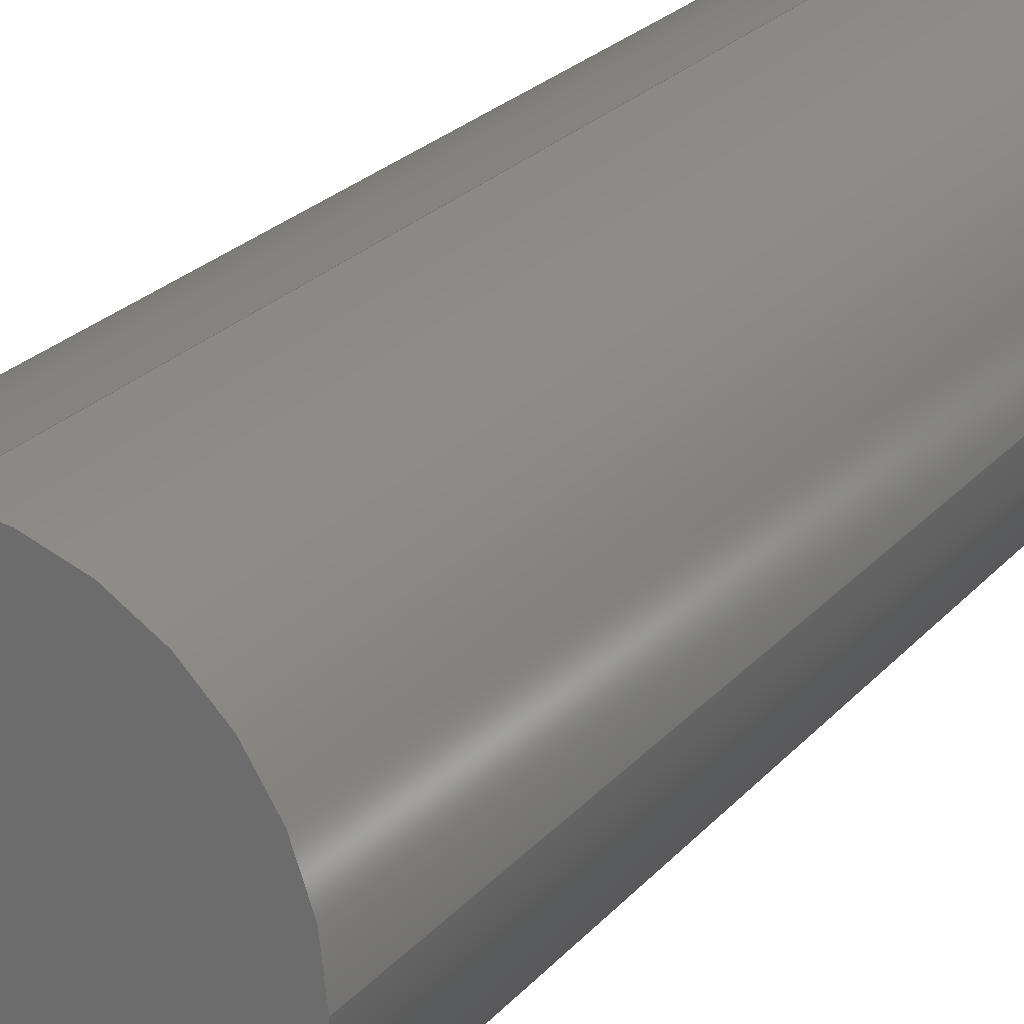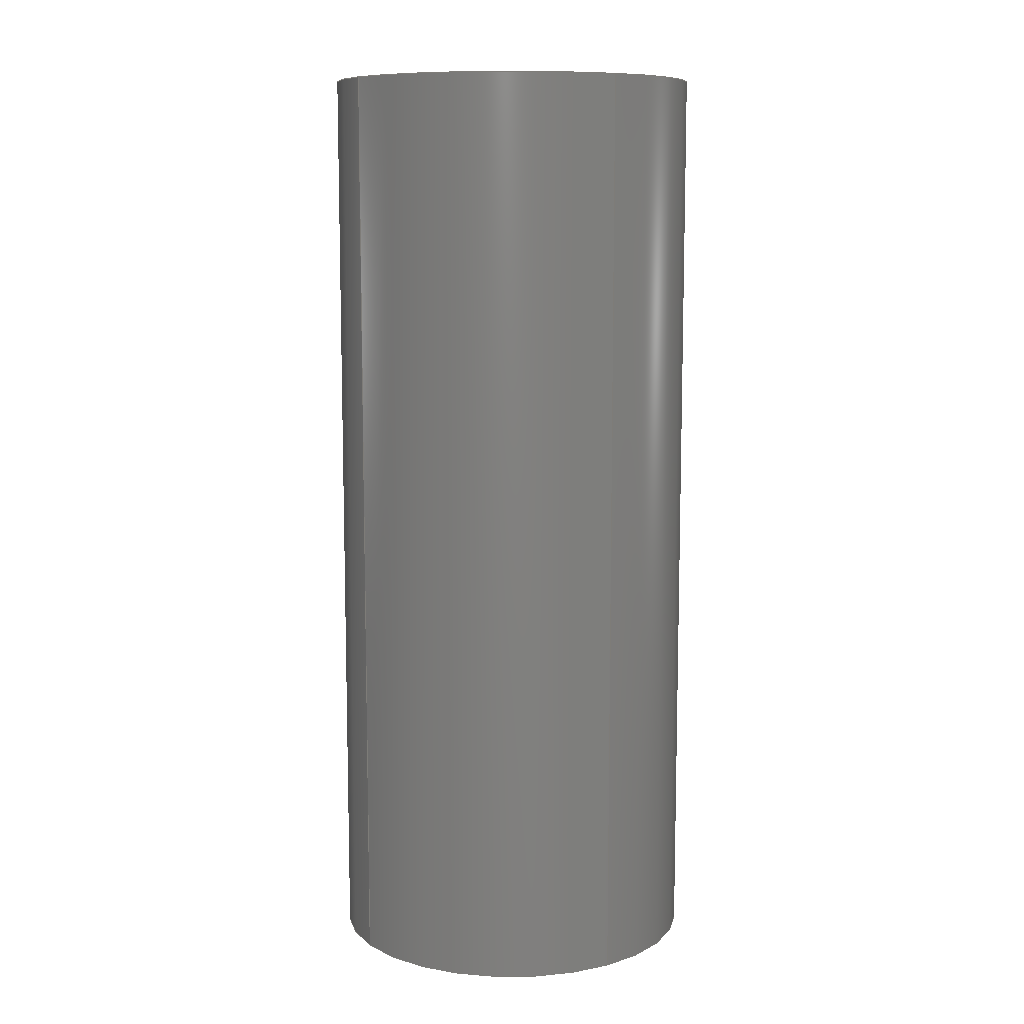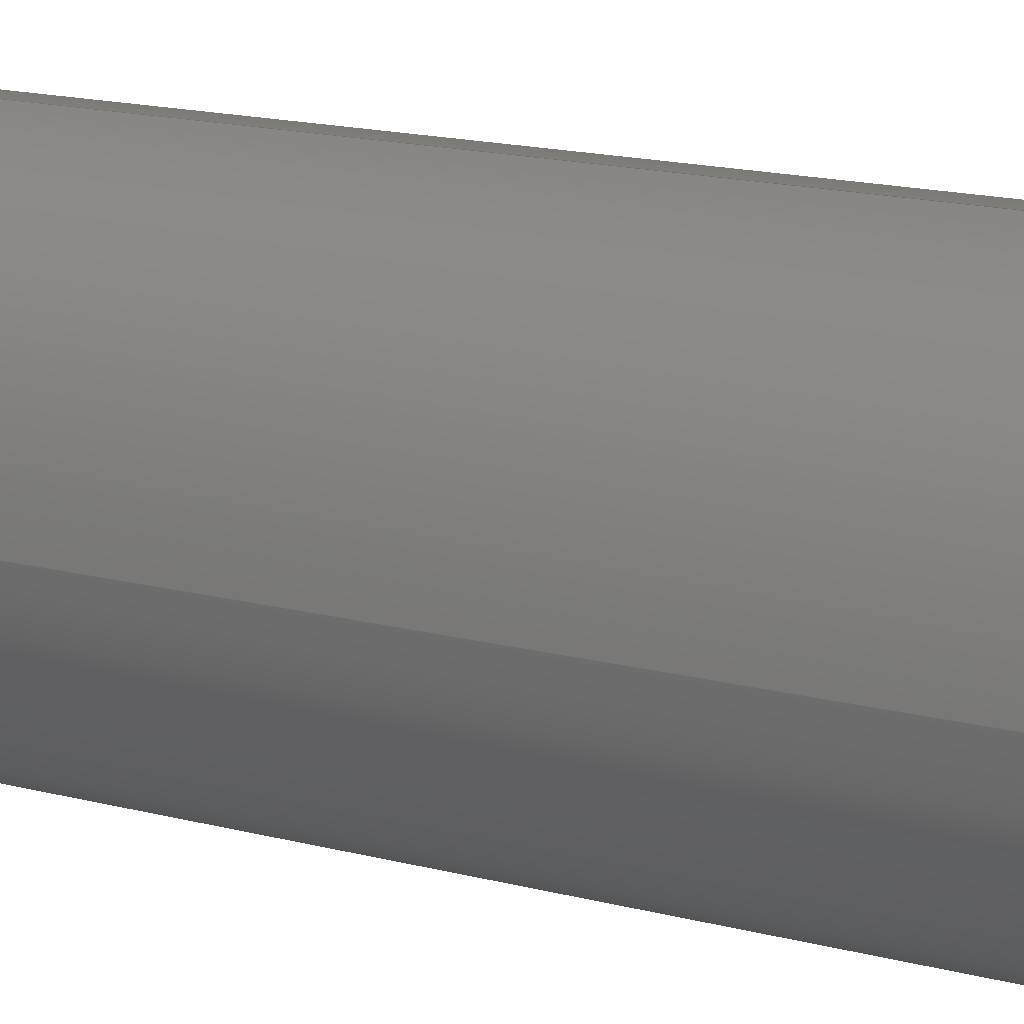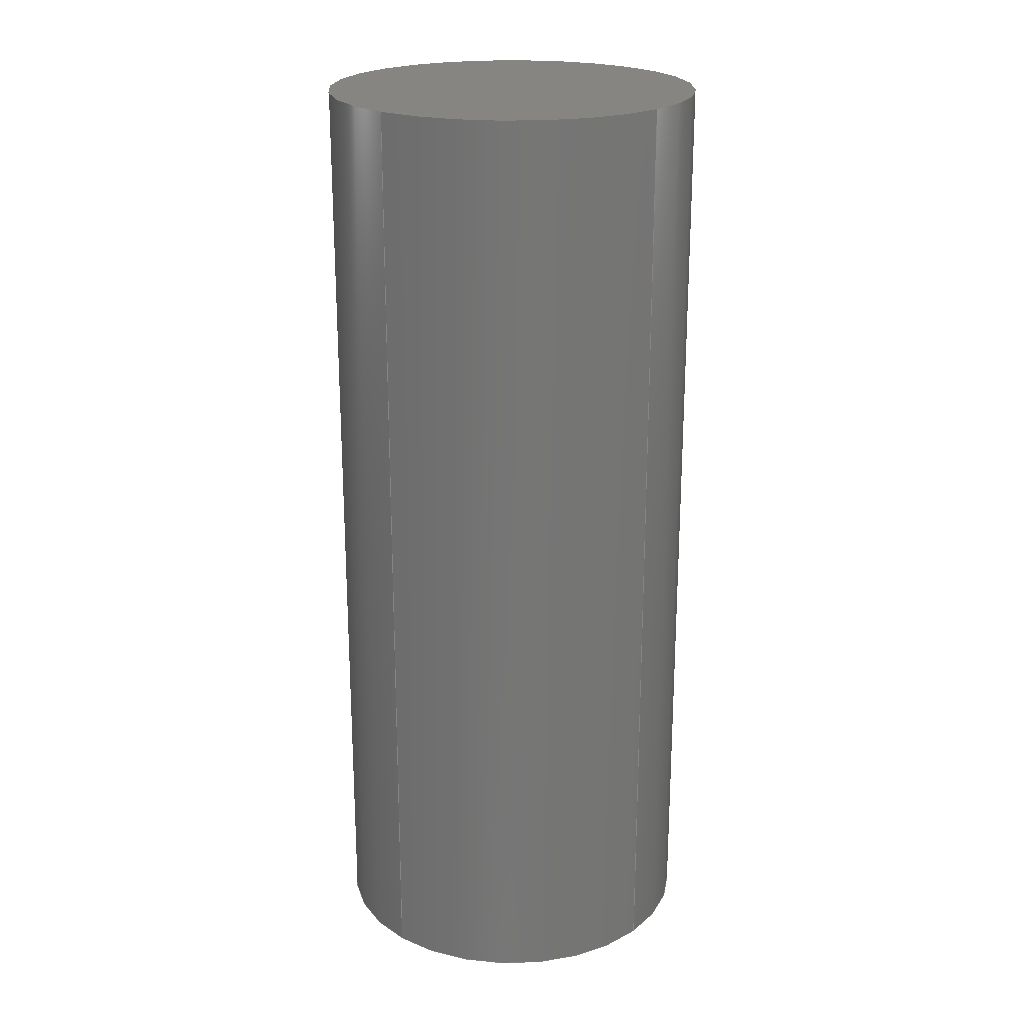
<metadata>
{"format":"step","ext":"step","renderer":"f3d","projection":"perspective","resolution":1024,"background":"white","views":[{"elev":24.0,"azim":30.2,"up":"+Y"},{"elev":9.6,"azim":-33.2,"up":"+Z"},{"elev":17.3,"azim":-62.9,"up":"+Y"},{"elev":21.9,"azim":-138.1,"up":"+Z"}]}
</metadata>
<code>
ISO-10303-21;
DATA;
#1 = COLOUR_RGB ( '',1, 1, 1 ) ;
#2 = DIRECTION ( 'NONE',  ( -0, 0, 1 ) ) ;
#3 = AXIS2_PLACEMENT_3D ( 'NONE', #32, #161, #42 ) ;
#4 = CARTESIAN_POINT ( 'NONE',  ( 7.589e-16, -0.635, -3.175 ) ) ;
#5 =( GEOMETRIC_REPRESENTATION_CONTEXT ( 3 ) GLOBAL_UNCERTAINTY_ASSIGNED_CONTEXT ( ( #9 ) ) GLOBAL_UNIT_ASSIGNED_CONTEXT ( ( #116, #96, #104 ) ) REPRESENTATION_CONTEXT ( 'NONE', 'WORKASPACE' ) );
#6 = SURFACE_STYLE_FILL_AREA ( #78 ) ;
#7 = CIRCLE ( 'NONE', #24, 0.635 ) ;
#8 = DIRECTION ( 'NONE',  ( 0, -0, 1 ) ) ;
#9 = UNCERTAINTY_MEASURE_WITH_UNIT (LENGTH_MEASURE( 1e-05 ), #116, 'distance_accuracy_value', 'NONE');
#10 = PRODUCT ( 'SIGHTS - TRIJICON (GLOW INSERT)', 'SIGHTS - TRIJICON (GLOW INSERT)', '', ( #92 ) ) ;
#11 = CARTESIAN_POINT ( 'NONE',  ( -1.084e-16, 1.084e-16, -3.175 ) ) ;
#12 = DIRECTION ( 'NONE',  ( 0, -0, -1 ) ) ;
#13 = DIRECTION ( 'NONE',  ( -0, 0, 1 ) ) ;
#14 = CARTESIAN_POINT ( 'NONE',  ( 9.758e-16, -1.084e-16, 0 ) ) ;
#15 = DIRECTION ( 'NONE',  ( -0, 0, 1 ) ) ;
#16 = PRESENTATION_LAYER_ASSIGNMENT (  '', '', ( #22 ) ) ;
#17 = EDGE_LOOP ( 'NONE', ( #19, #131, #154, #108 ) ) ;
#18 = CARTESIAN_POINT ( 'NONE',  ( -1.084e-16, -1.084e-16, -3.175 ) ) ;
#19 = ORIENTED_EDGE ( 'NONE', *, *, #20, .T. ) ;
#20 = EDGE_CURVE ( 'NONE', #138, #64, #163, .T. ) ;
#21 = CARTESIAN_POINT ( 'NONE',  ( 0.635, 1.084e-16, -3.175 ) ) ;
#22 = STYLED_ITEM ( 'NONE', ( #178 ), #63 ) ;
#23 = DIRECTION ( 'NONE',  ( 1, 0, 0 ) ) ;
#24 = AXIS2_PLACEMENT_3D ( 'NONE', #173, #170, #177 ) ;
#25 = ORIENTED_EDGE ( 'NONE', *, *, #158, .F. ) ;
#26 = CARTESIAN_POINT ( 'NONE',  ( -0.635, 1.084e-16, 0 ) ) ;
#27 = DIRECTION ( 'NONE',  ( 0, 0, 1 ) ) ;
#28 = EDGE_CURVE ( 'NONE', #157, #138, #114, .T. ) ;
#29 = CARTESIAN_POINT ( 'NONE',  ( 0.635, 1.084e-16, -3.175 ) ) ;
#30 = AXIS2_PLACEMENT_3D ( 'NONE', #132, #169, #187 ) ;
#31 =( GEOMETRIC_REPRESENTATION_CONTEXT ( 3 ) GLOBAL_UNCERTAINTY_ASSIGNED_CONTEXT ( ( #57 ) ) GLOBAL_UNIT_ASSIGNED_CONTEXT ( ( #56, #127, #102 ) ) REPRESENTATION_CONTEXT ( 'NONE', 'WORKASPACE' ) );
#32 = CARTESIAN_POINT ( 'NONE',  ( 9.758e-16, -1.084e-16, -3.175 ) ) ;
#33 = CARTESIAN_POINT ( 'NONE',  ( -0.635, 1.084e-16, -3.175 ) ) ;
#34 = DIRECTION ( 'NONE',  ( 0, 0, 1 ) ) ;
#35 = MECHANICAL_DESIGN_GEOMETRIC_PRESENTATION_REPRESENTATION (  '', ( #22 ), #5 ) ;
#36 = ORIENTED_EDGE ( 'NONE', *, *, #45, .T. ) ;
#37 = EDGE_CURVE ( 'NONE', #53, #157, #124, .T. ) ;
#38 = DIRECTION ( 'NONE',  ( 1, -8.882e-16, 0 ) ) ;
#39 = AXIS2_PLACEMENT_3D ( 'NONE', #143, #151, #46 ) ;
#40 = AXIS2_PLACEMENT_3D ( 'NONE', #90, #13, #115 ) ;
#41 = EDGE_CURVE ( 'NONE', #64, #164, #110, .T. ) ;
#42 = DIRECTION ( 'NONE',  ( 1, 0, 0 ) ) ;
#43 = EDGE_CURVE ( 'NONE', #138, #112, #134, .T. ) ;
#44 = DIRECTION ( 'NONE',  ( -0, -0, -1 ) ) ;
#45 = EDGE_CURVE ( 'NONE', #52, #112, #130, .T. ) ;
#46 = DIRECTION ( 'NONE',  ( 1, 0, 0 ) ) ;
#47 = CARTESIAN_POINT ( 'NONE',  ( 9.758e-16, -1.084e-16, -3.175 ) ) ;
#48 = STYLED_ITEM ( 'NONE', ( #91 ), #73 ) ;
#49 = CARTESIAN_POINT ( 'NONE',  ( 9.758e-16, 1.084e-16, -3.175 ) ) ;
#50 = PRODUCT_DEFINITION_SHAPE ( 'NONE', 'NONE',  #160 ) ;
#51 = SURFACE_SIDE_STYLE ('',( #6 ) ) ;
#52 = VERTEX_POINT ( 'NONE', #123 ) ;
#53 = VERTEX_POINT ( 'NONE', #65 ) ;
#54 = DIRECTION ( 'NONE',  ( 1, 1.776e-15, 0 ) ) ;
#55 = EDGE_CURVE ( 'NONE', #112, #53, #60, .T. ) ;
#56 =( LENGTH_UNIT ( ) NAMED_UNIT ( * ) SI_UNIT ( .MILLI., .METRE. ) );
#57 = UNCERTAINTY_MEASURE_WITH_UNIT (LENGTH_MEASURE( 1e-05 ), #56, 'distance_accuracy_value', 'NONE');
#58 = ORIENTED_EDGE ( 'NONE', *, *, #55, .T. ) ;
#59 = MECHANICAL_DESIGN_GEOMETRIC_PRESENTATION_REPRESENTATION (  '', ( #48 ), #31 ) ;
#60 = CIRCLE ( 'NONE', #88, 0.635 ) ;
#61 = EDGE_CURVE ( 'NONE', #164, #157, #167, .T. ) ;
#62 = PRESENTATION_LAYER_ASSIGNMENT (  '', '', ( #48 ) ) ;
#63 = ADVANCED_BREP_SHAPE_REPRESENTATION ( 'SIGHTS - TRIJICON (GLOW INSERT)', ( #73, #206 ), #153 ) ;
#64 = VERTEX_POINT ( 'NONE', #4 ) ;
#65 = CARTESIAN_POINT ( 'NONE',  ( -3.253e-16, 0.635, 0 ) ) ;
#66 = ORIENTED_EDGE ( 'NONE', *, *, #61, .F. ) ;
#67 = PLANE ( 'NONE',  #30 ) ;
#68 = CYLINDRICAL_SURFACE ( 'NONE', #144, 0.635 ) ;
#69 = PRODUCT_DEFINITION_CONTEXT ( 'detailed design', #82, 'design' ) ;
#70 = EDGE_LOOP ( 'NONE', ( #198, #205, #140, #201 ) ) ;
#71 = ORIENTED_EDGE ( 'NONE', *, *, #113, .F. ) ;
#72 = FACE_OUTER_BOUND ( 'NONE', #190, .T. ) ;
#73 = MANIFOLD_SOLID_BREP ( 'Fillet1', #87 ) ;
#74 = AXIS2_PLACEMENT_3D ( 'NONE', #11, #152, #38 ) ;
#75 = ORIENTED_EDGE ( 'NONE', *, *, #97, .T. ) ;
#76 = APPLICATION_PROTOCOL_DEFINITION ( 'draft international standard', 'automotive_design', 1998, #82 ) ;
#77 = ORIENTED_EDGE ( 'NONE', *, *, #43, .T. ) ;
#78 = FILL_AREA_STYLE ('',( #145 ) ) ;
#79 = CARTESIAN_POINT ( 'NONE',  ( -0.635, 1.084e-16, -3.175 ) ) ;
#80 = FACE_OUTER_BOUND ( 'NONE', #136, .T. ) ;
#81 = FACE_OUTER_BOUND ( 'NONE', #70, .T. ) ;
#82 = APPLICATION_CONTEXT ( 'automotive_design' ) ;
#83 = FACE_OUTER_BOUND ( 'NONE', #194, .T. ) ;
#84 = DIRECTION ( 'NONE',  ( 1, 0, 0 ) ) ;
#85 = FACE_OUTER_BOUND ( 'NONE', #149, .T. ) ;
#86 = VECTOR ( 'NONE', #181, 1000 ) ;
#87 = CLOSED_SHELL ( 'NONE', ( #199, #204, #202, #208, #207, #200 ) ) ;
#88 = AXIS2_PLACEMENT_3D ( 'NONE', #98, #15, #125 ) ;
#89 = VECTOR ( 'NONE', #44, 1000 ) ;
#90 = CARTESIAN_POINT ( 'NONE',  ( -1.084e-16, 1.084e-16, 0 ) ) ;
#91 = PRESENTATION_STYLE_ASSIGNMENT (( #192 ) ) ;
#92 = PRODUCT_CONTEXT ( 'NONE', #109, 'mechanical' ) ;
#93 = APPLICATION_PROTOCOL_DEFINITION ( 'draft international standard', 'automotive_design', 1998, #109 ) ;
#94 = LINE ( 'NONE', #79, #89 ) ;
#95 = ORIENTED_EDGE ( 'NONE', *, *, #41, .F. ) ;
#96 =( NAMED_UNIT ( * ) PLANE_ANGLE_UNIT ( ) SI_UNIT ( $, .RADIAN. ) );
#97 = EDGE_CURVE ( 'NONE', #53, #111, #105, .T. ) ;
#98 = CARTESIAN_POINT ( 'NONE',  ( 9.758e-16, 1.084e-16, 0 ) ) ;
#99 = FACE_OUTER_BOUND ( 'NONE', #17, .T. ) ;
#100 = DIRECTION ( 'NONE',  ( 0, 0, 1 ) ) ;
#101 = ORIENTED_EDGE ( 'NONE', *, *, #113, .T. ) ;
#102 =( NAMED_UNIT ( * ) SI_UNIT ( $, .STERADIAN. ) SOLID_ANGLE_UNIT ( ) );
#103 = VECTOR ( 'NONE', #34, 1000 ) ;
#104 =( NAMED_UNIT ( * ) SI_UNIT ( $, .STERADIAN. ) SOLID_ANGLE_UNIT ( ) );
#105 = CIRCLE ( 'NONE', #40, 0.635 ) ;
#106 = AXIS2_PLACEMENT_3D ( 'NONE', #18, #12, #172 ) ;
#107 = FILL_AREA_STYLE ('',( #126 ) ) ;
#108 = ORIENTED_EDGE ( 'NONE', *, *, #28, .T. ) ;
#109 = APPLICATION_CONTEXT ( 'automotive_design' ) ;
#110 = CIRCLE ( 'NONE', #106, 0.635 ) ;
#111 = VERTEX_POINT ( 'NONE', #26 ) ;
#112 = VERTEX_POINT ( 'NONE', #174 ) ;
#113 = EDGE_CURVE ( 'NONE', #111, #164, #94, .T. ) ;
#114 = CIRCLE ( 'NONE', #137, 0.635 ) ;
#115 = DIRECTION ( 'NONE',  ( 1, 0, 0 ) ) ;
#116 =( LENGTH_UNIT ( ) NAMED_UNIT ( * ) SI_UNIT ( .MILLI., .METRE. ) );
#117 = SURFACE_SIDE_STYLE ('',( #184 ) ) ;
#118 =( NAMED_UNIT ( * ) SI_UNIT ( $, .STERADIAN. ) SOLID_ANGLE_UNIT ( ) );
#119 = ORIENTED_EDGE ( 'NONE', *, *, #158, .T. ) ;
#120 = SURFACE_STYLE_USAGE ( .BOTH. , #117 ) ;
#121 = VECTOR ( 'NONE', #8, 1000 ) ;
#122 = AXIS2_PLACEMENT_3D ( 'NONE', #14, #156, #150 ) ;
#123 = CARTESIAN_POINT ( 'NONE',  ( 7.589e-16, -0.635, 0 ) ) ;
#124 = LINE ( 'NONE', #171, #86 ) ;
#125 = DIRECTION ( 'NONE',  ( 1, 0, 0 ) ) ;
#126 = FILL_AREA_STYLE_COLOUR ( '', #1 ) ;
#127 =( NAMED_UNIT ( * ) PLANE_ANGLE_UNIT ( ) SI_UNIT ( $, .RADIAN. ) );
#128 =( LENGTH_UNIT ( ) NAMED_UNIT ( * ) SI_UNIT ( .MILLI., .METRE. ) );
#129 =( NAMED_UNIT ( * ) PLANE_ANGLE_UNIT ( ) SI_UNIT ( $, .RADIAN. ) );
#130 = CIRCLE ( 'NONE', #122, 0.635 ) ;
#131 = ORIENTED_EDGE ( 'NONE', *, *, #41, .T. ) ;
#132 = CARTESIAN_POINT ( 'NONE',  ( -0.635, -0.635, -3.175 ) ) ;
#133 = EDGE_CURVE ( 'NONE', #64, #52, #186, .T. ) ;
#134 = LINE ( 'NONE', #29, #121 ) ;
#135 = ORIENTED_EDGE ( 'NONE', *, *, #133, .T. ) ;
#136 = EDGE_LOOP ( 'NONE', ( #159, #66, #71, #180 ) ) ;
#137 = AXIS2_PLACEMENT_3D ( 'NONE', #49, #195, #54 ) ;
#138 = VERTEX_POINT ( 'NONE', #21 ) ;
#139 = COLOUR_RGB ( '',1, 1, 1 ) ;
#140 = ORIENTED_EDGE ( 'NONE', *, *, #43, .F. ) ;
#141 = CARTESIAN_POINT ( 'NONE',  ( -3.253e-16, 0.635, -3.175 ) ) ;
#142 = CARTESIAN_POINT ( 'NONE',  ( 9.758e-16, -0.635, -3.175 ) ) ;
#143 = CARTESIAN_POINT ( 'NONE',  ( -1.084e-16, 1.084e-16, -3.175 ) ) ;
#144 = AXIS2_PLACEMENT_3D ( 'NONE', #188, #27, #165 ) ;
#145 = FILL_AREA_STYLE_COLOUR ( '', #139 ) ;
#146 = DIRECTION ( 'NONE',  ( 0, 0, 1 ) ) ;
#147 = DIRECTION ( 'NONE',  ( 1, 0, 0 ) ) ;
#148 = CARTESIAN_POINT ( 'NONE',  ( 0, 0, 0 ) ) ;
#149 = EDGE_LOOP ( 'NONE', ( #77, #179, #166, #175 ) ) ;
#150 = DIRECTION ( 'NONE',  ( 1, 0, 0 ) ) ;
#151 = DIRECTION ( 'NONE',  ( 0, -0, 1 ) ) ;
#152 = DIRECTION ( 'NONE',  ( 0, -0, -1 ) ) ;
#153 =( GEOMETRIC_REPRESENTATION_CONTEXT ( 3 ) GLOBAL_UNCERTAINTY_ASSIGNED_CONTEXT ( ( #155 ) ) GLOBAL_UNIT_ASSIGNED_CONTEXT ( ( #128, #129, #118 ) ) REPRESENTATION_CONTEXT ( 'NONE', 'WORKASPACE' ) );
#154 = ORIENTED_EDGE ( 'NONE', *, *, #61, .T. ) ;
#155 = UNCERTAINTY_MEASURE_WITH_UNIT (LENGTH_MEASURE( 1e-05 ), #128, 'distance_accuracy_value', 'NONE');
#156 = DIRECTION ( 'NONE',  ( -0, 0, 1 ) ) ;
#157 = VERTEX_POINT ( 'NONE', #141 ) ;
#158 = EDGE_CURVE ( 'NONE', #111, #52, #7, .T. ) ;
#159 = ORIENTED_EDGE ( 'NONE', *, *, #37, .T. ) ;
#160 = PRODUCT_DEFINITION ( 'UNKNOWN', '', #182, #69 ) ;
#161 = DIRECTION ( 'NONE',  ( 0, -0, -1 ) ) ;
#162 = AXIS2_PLACEMENT_3D ( 'NONE', #191, #197, #185 ) ;
#163 = CIRCLE ( 'NONE', #3, 0.635 ) ;
#164 = VERTEX_POINT ( 'NONE', #33 ) ;
#165 = DIRECTION ( 'NONE',  ( 1, 0, 0 ) ) ;
#166 = ORIENTED_EDGE ( 'NONE', *, *, #133, .F. ) ;
#167 = CIRCLE ( 'NONE', #74, 0.635 ) ;
#168 = AXIS2_PLACEMENT_3D ( 'NONE', #203, #2, #147 ) ;
#169 = DIRECTION ( 'NONE',  ( -0, 0, 1 ) ) ;
#170 = DIRECTION ( 'NONE',  ( -0, 0, 1 ) ) ;
#171 = CARTESIAN_POINT ( 'NONE',  ( 9.758e-16, 0.635, -3.175 ) ) ;
#172 = DIRECTION ( 'NONE',  ( 1, 0, 0 ) ) ;
#173 = CARTESIAN_POINT ( 'NONE',  ( -1.084e-16, -1.084e-16, 0 ) ) ;
#174 = CARTESIAN_POINT ( 'NONE',  ( 0.635, 1.084e-16, 0 ) ) ;
#175 = ORIENTED_EDGE ( 'NONE', *, *, #20, .F. ) ;
#176 = PRODUCT_RELATED_PRODUCT_CATEGORY ( 'part', '', ( #10 ) ) ;
#177 = DIRECTION ( 'NONE',  ( 1, 0, 0 ) ) ;
#178 = PRESENTATION_STYLE_ASSIGNMENT (( #120 ) ) ;
#179 = ORIENTED_EDGE ( 'NONE', *, *, #45, .F. ) ;
#180 = ORIENTED_EDGE ( 'NONE', *, *, #97, .F. ) ;
#181 = DIRECTION ( 'NONE',  ( -0, 0, -1 ) ) ;
#182 = PRODUCT_DEFINITION_FORMATION_WITH_SPECIFIED_SOURCE ( 'ANY', '', #10, .NOT_KNOWN. ) ;
#183 = CYLINDRICAL_SURFACE ( 'NONE', #162, 0.635 ) ;
#184 = SURFACE_STYLE_FILL_AREA ( #107 ) ;
#185 = DIRECTION ( 'NONE',  ( 1, 0, 0 ) ) ;
#186 = LINE ( 'NONE', #142, #103 ) ;
#187 = DIRECTION ( 'NONE',  ( 1, 0, 0 ) ) ;
#188 = CARTESIAN_POINT ( 'NONE',  ( -1.084e-16, -1.084e-16, -3.175 ) ) ;
#189 = PLANE ( 'NONE',  #168 ) ;
#190 = EDGE_LOOP ( 'NONE', ( #75, #119, #36, #58 ) ) ;
#191 = CARTESIAN_POINT ( 'NONE',  ( 9.758e-16, 1.084e-16, -3.175 ) ) ;
#192 = SURFACE_STYLE_USAGE ( .BOTH. , #51 ) ;
#193 = SHAPE_DEFINITION_REPRESENTATION ( #50, #63 ) ;
#194 = EDGE_LOOP ( 'NONE', ( #95, #135, #25, #101 ) ) ;
#195 = DIRECTION ( 'NONE',  ( 0, -0, -1 ) ) ;
#196 = CYLINDRICAL_SURFACE ( 'NONE', #209, 0.635 ) ;
#197 = DIRECTION ( 'NONE',  ( 0, -0, 1 ) ) ;
#198 = ORIENTED_EDGE ( 'NONE', *, *, #37, .F. ) ;
#199 = ADVANCED_FACE ( 'NONE', ( #99 ), #67, .F. ) ;
#200 = ADVANCED_FACE ( 'NONE', ( #83 ), #68, .T. ) ;
#201 = ORIENTED_EDGE ( 'NONE', *, *, #28, .F. ) ;
#202 = ADVANCED_FACE ( 'NONE', ( #81 ), #183, .T. ) ;
#203 = CARTESIAN_POINT ( 'NONE',  ( -0.635, -0.635, 0 ) ) ;
#204 = ADVANCED_FACE ( 'NONE', ( #72 ), #189, .T. ) ;
#205 = ORIENTED_EDGE ( 'NONE', *, *, #55, .F. ) ;
#206 = AXIS2_PLACEMENT_3D ( 'NONE', #148, #100, #84 ) ;
#207 = ADVANCED_FACE ( 'NONE', ( #80 ), #210, .T. ) ;
#208 = ADVANCED_FACE ( 'NONE', ( #85 ), #196, .T. ) ;
#209 = AXIS2_PLACEMENT_3D ( 'NONE', #47, #146, #23 ) ;
#210 = CYLINDRICAL_SURFACE ( 'NONE', #39, 0.635 ) ;
ENDSEC;
END-ISO-10303-21;

</code>
